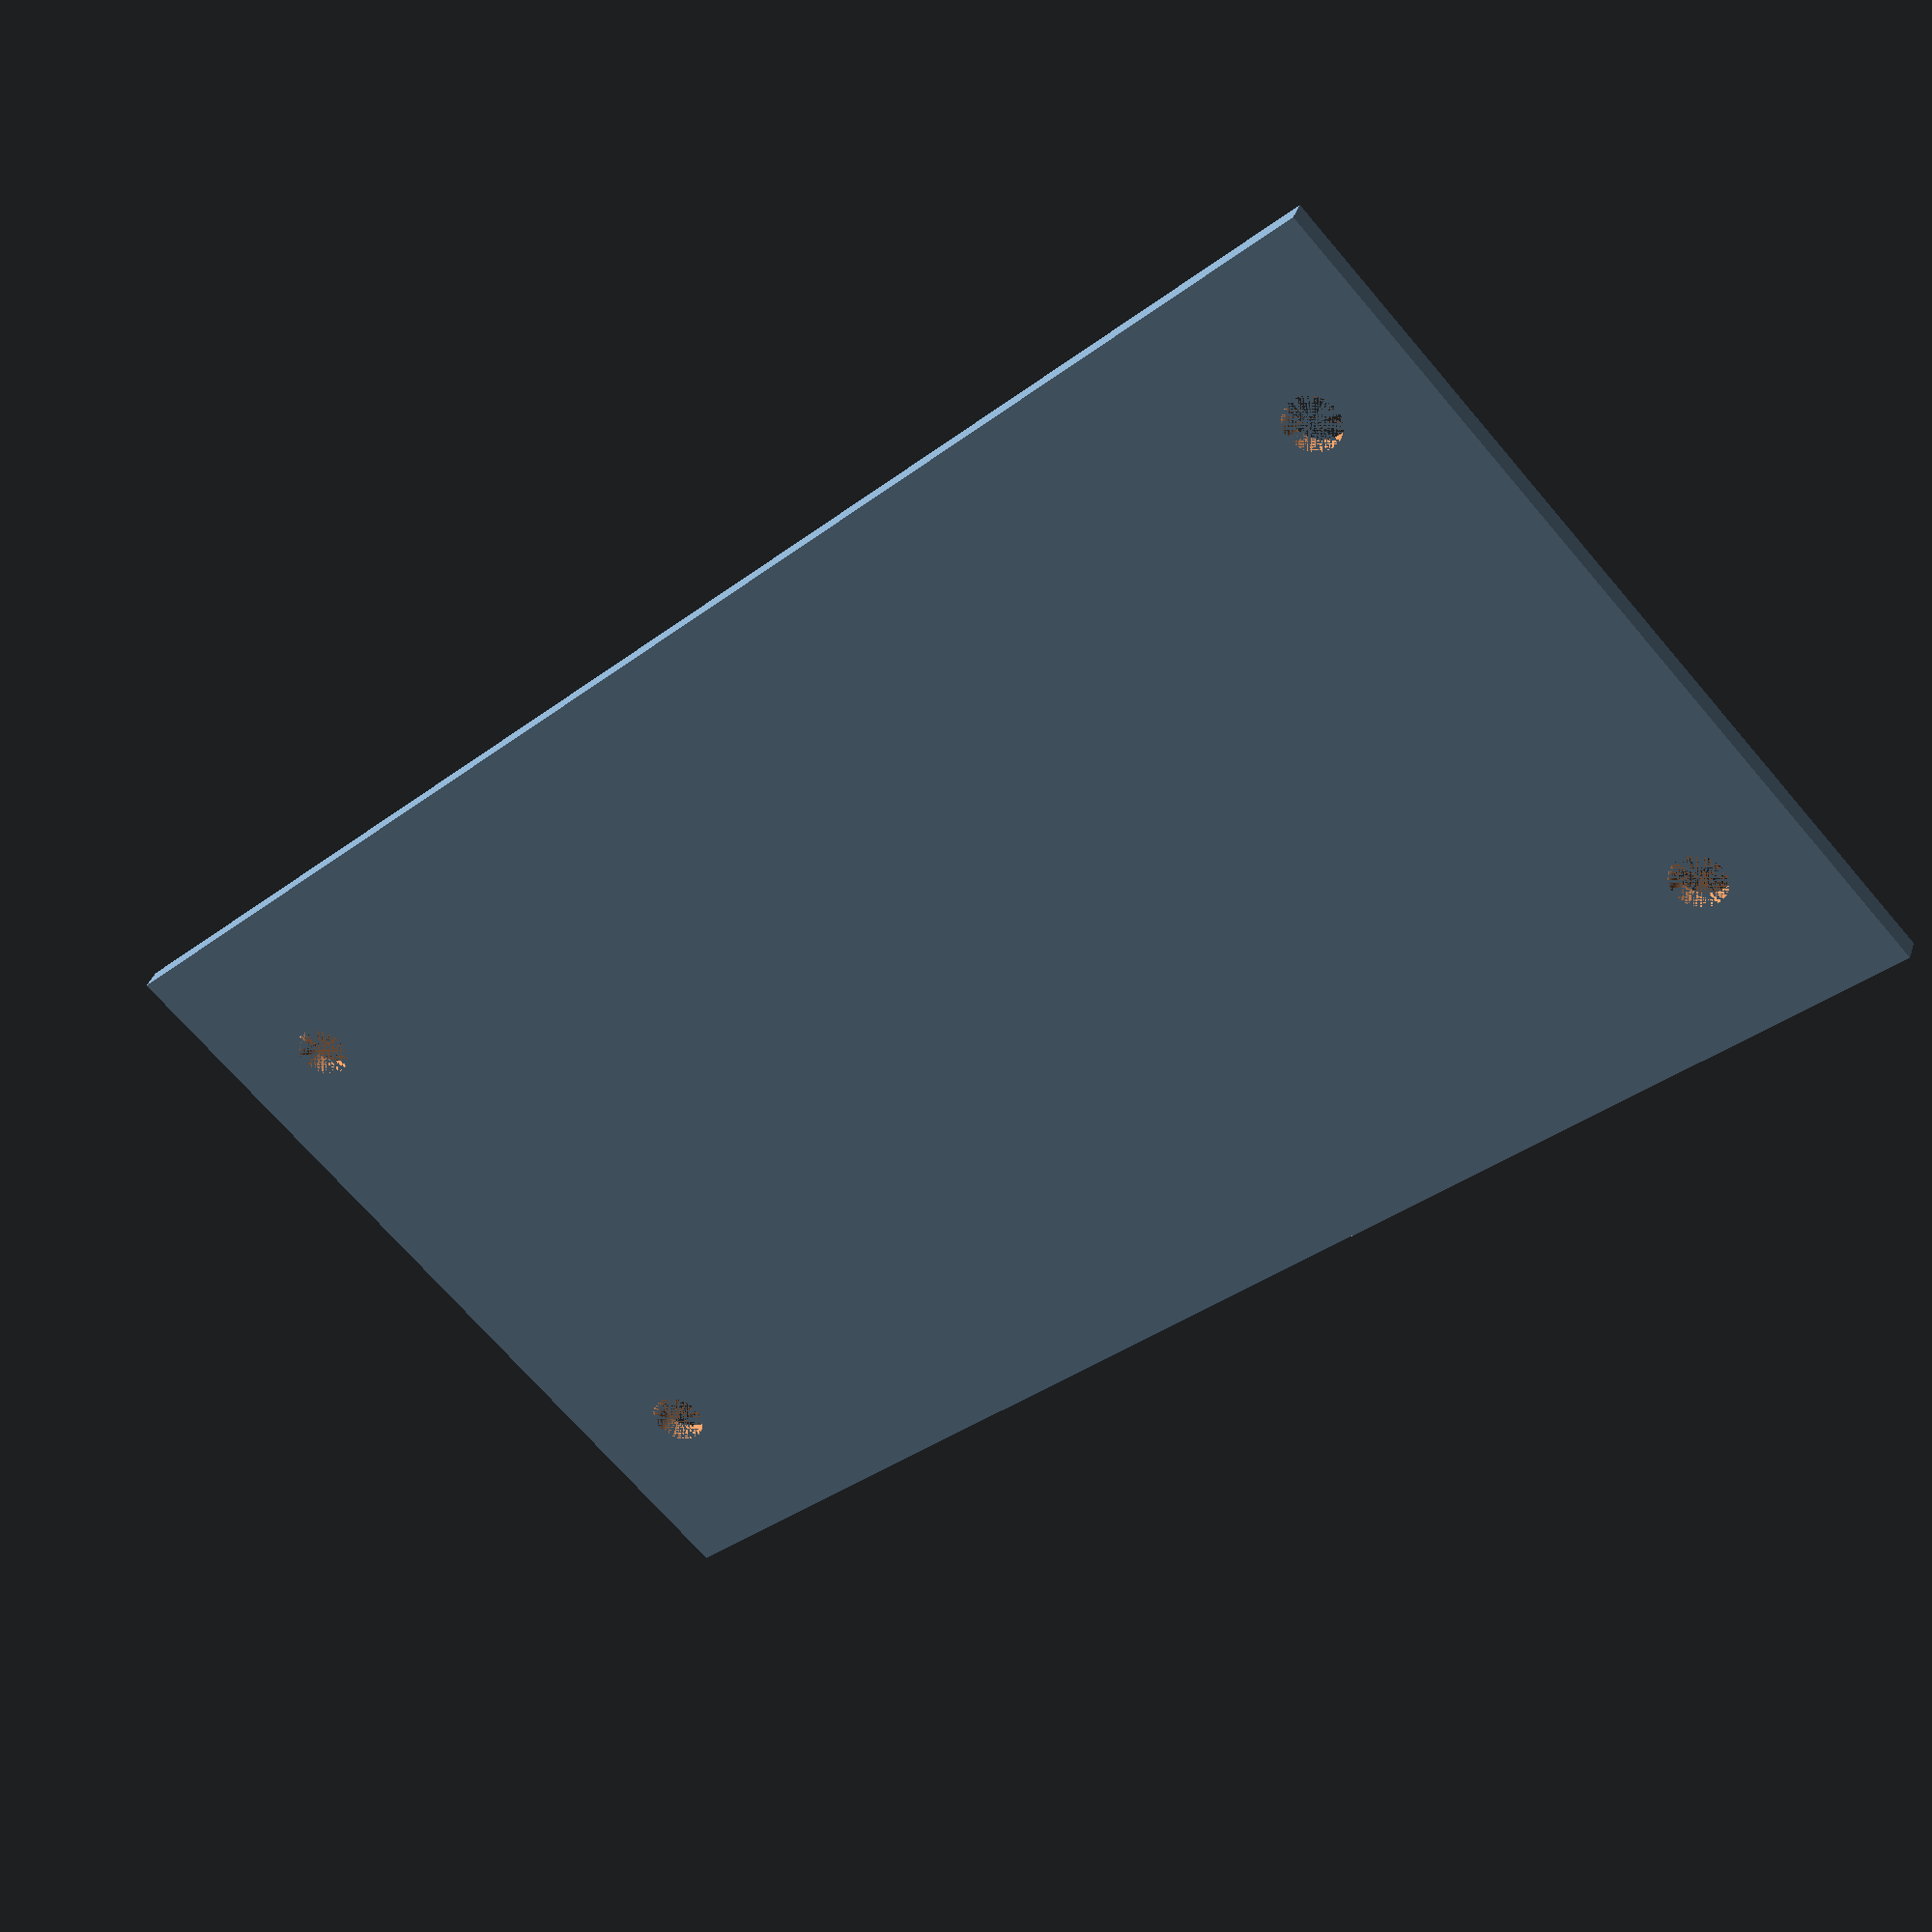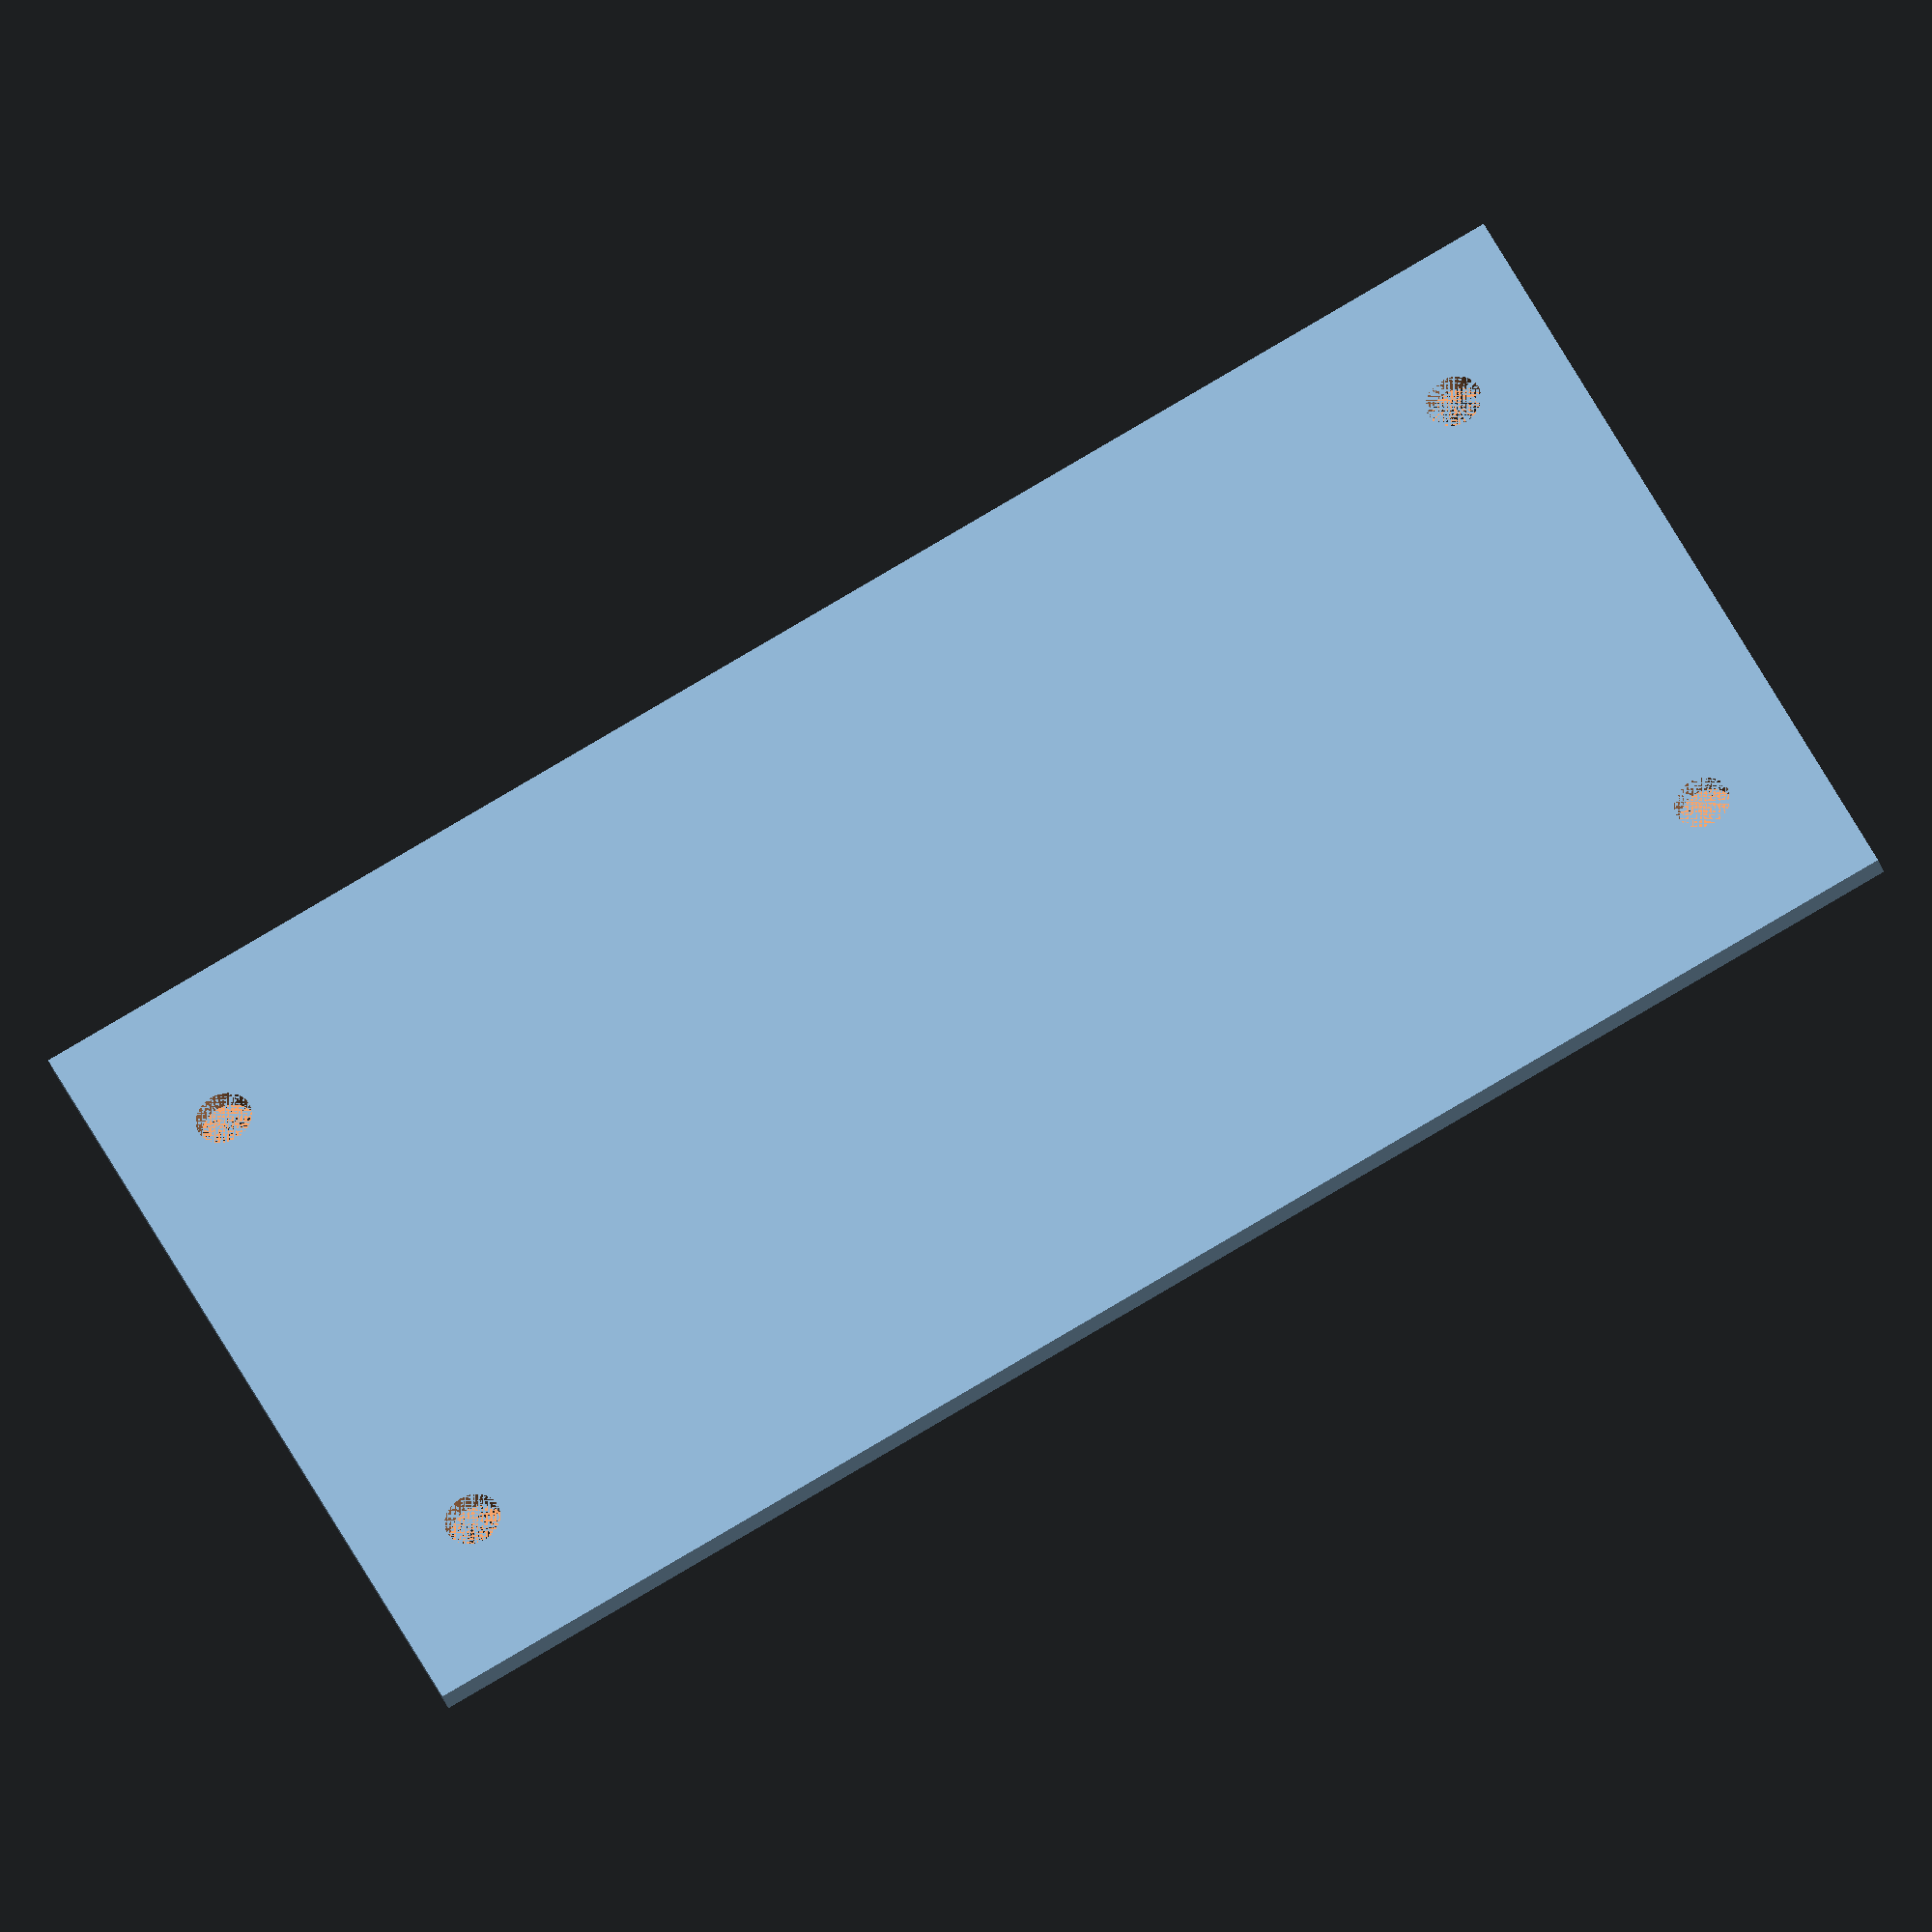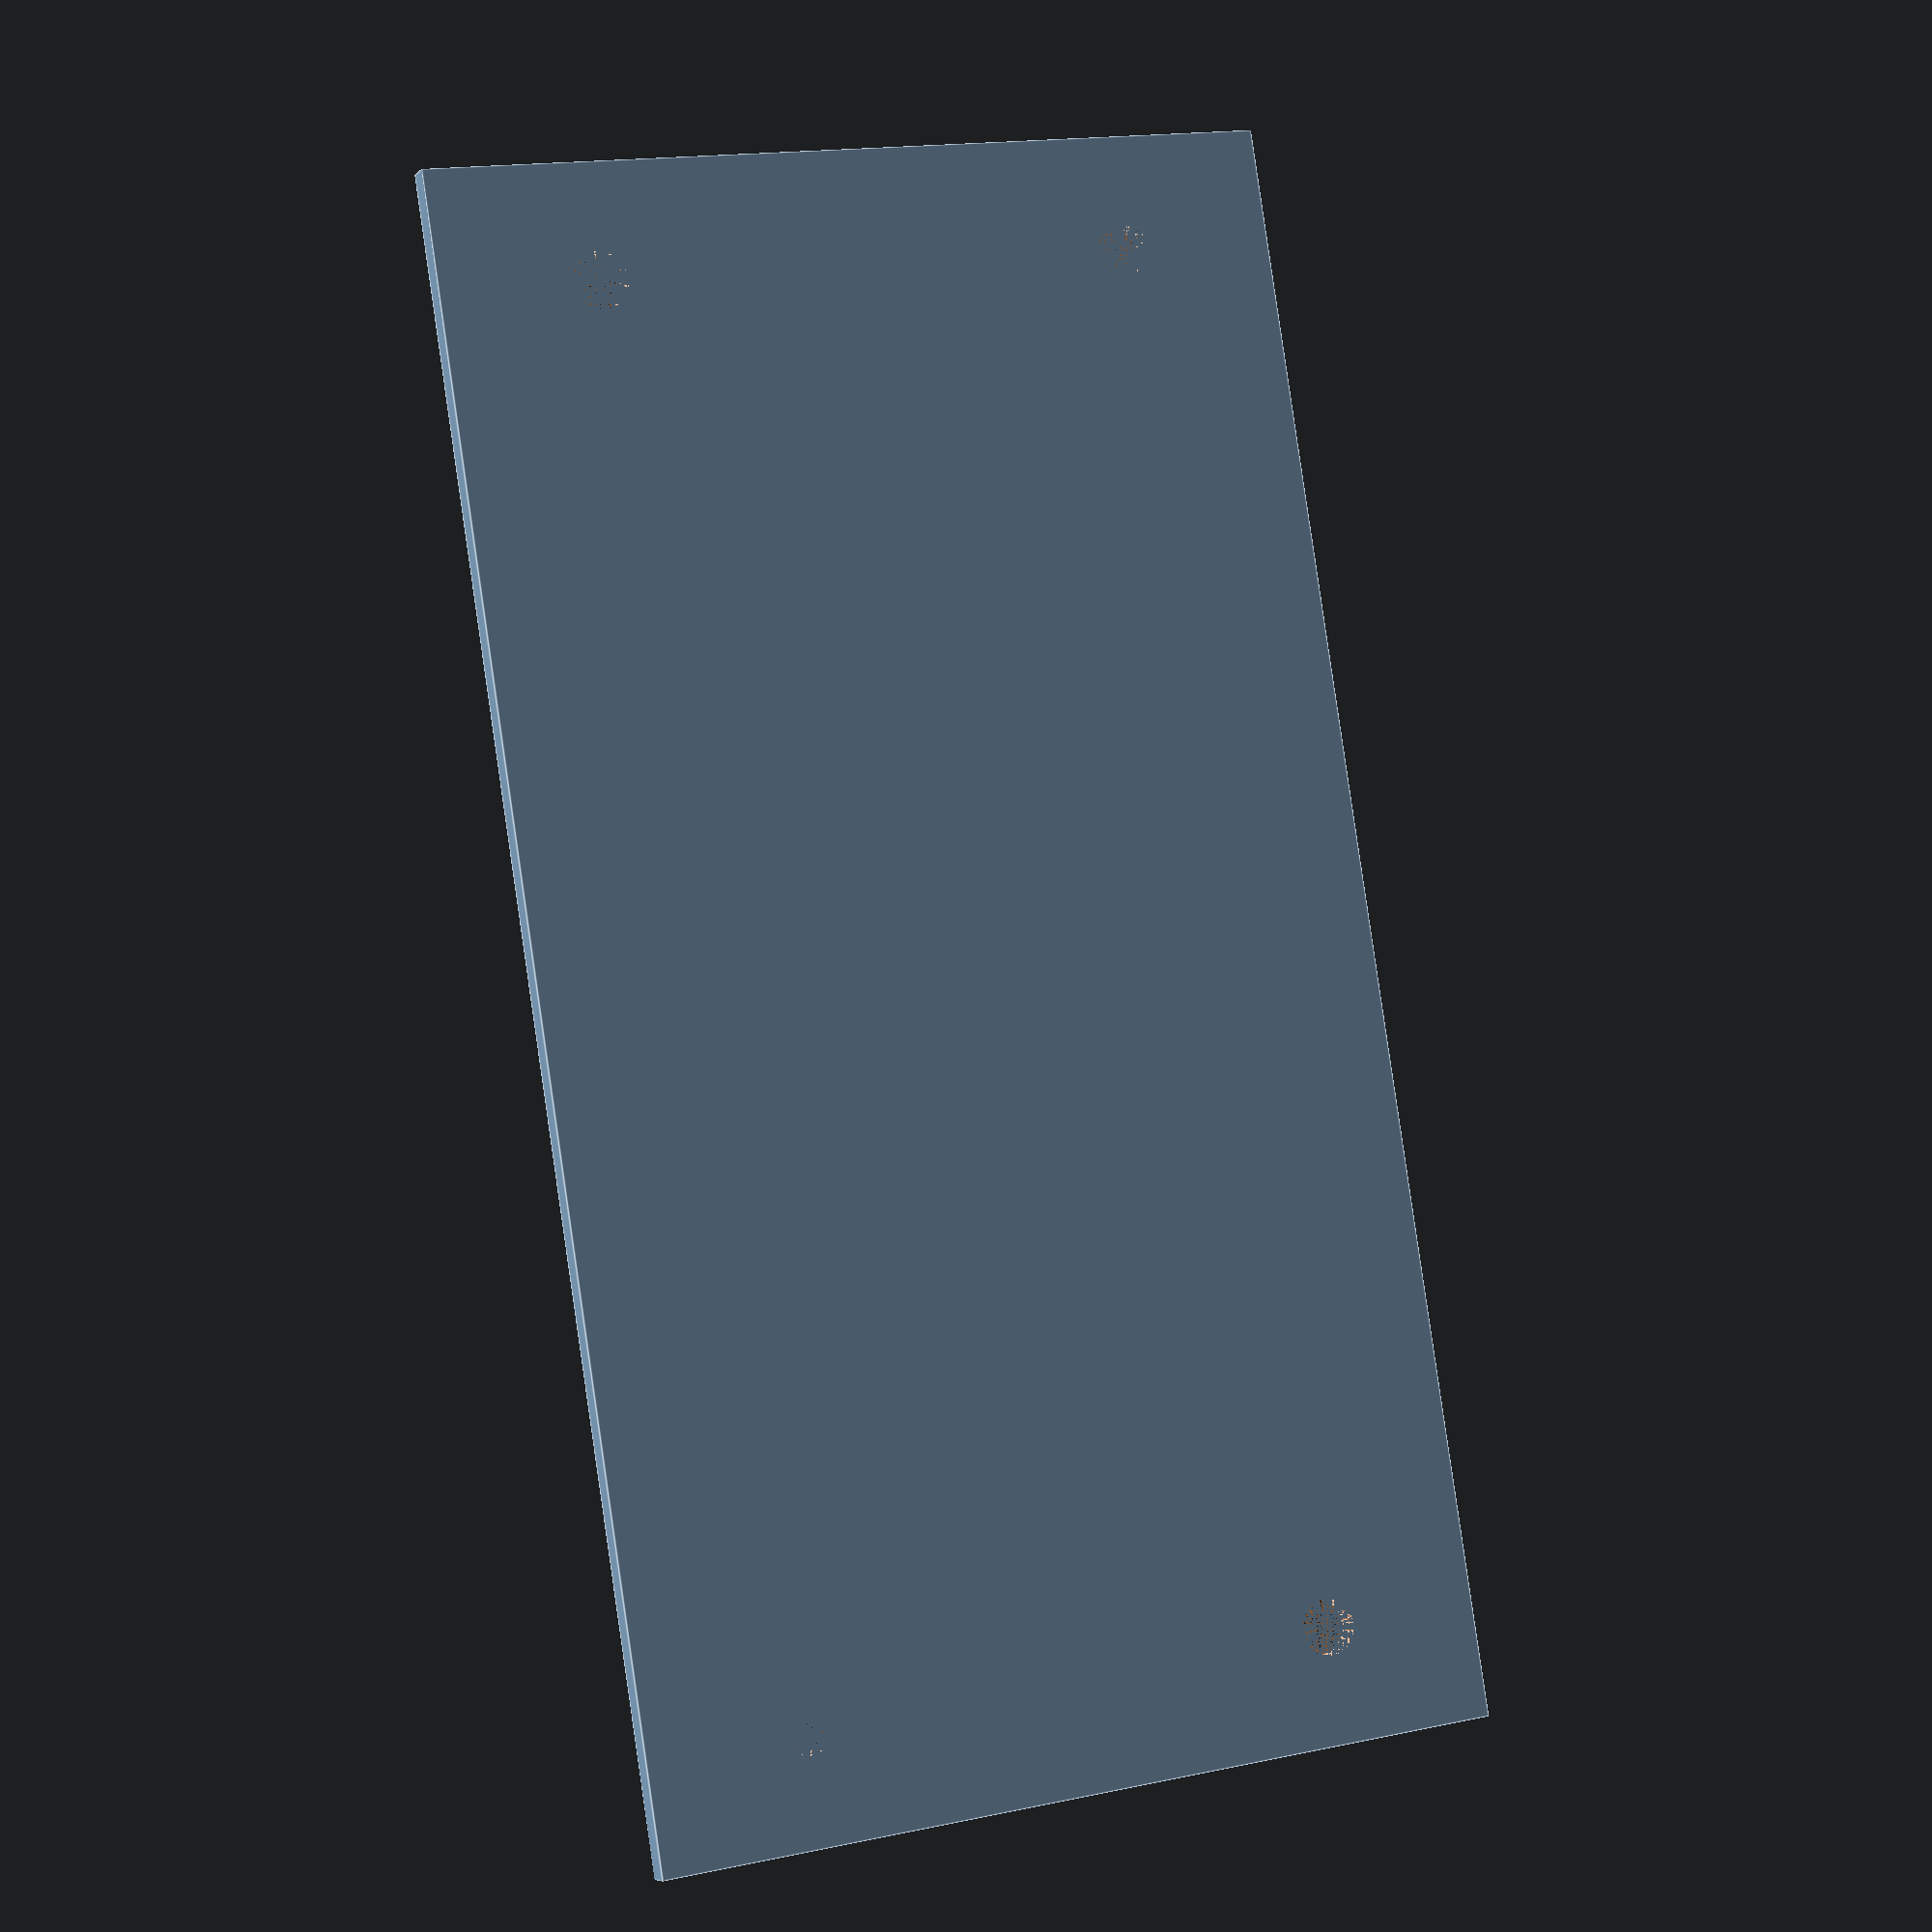
<openscad>

//Make this as functions so accessable outside of file
function mountplate_depth()=78.5;
function mountplate_width()=143.7;
function mountplate_thickness()=2;


module mountplate()
{
    hole_diameter=5;
    hole_frontback=12+hole_diameter/2;
    hole_side=7.8+hole_diameter/2;
    
    
    thickness=mountplate_thickness();
    width=mountplate_width();
    depth=mountplate_depth();
    
    hole_x=width/2-hole_side;
    hole_y=depth/2-hole_frontback;
    
    echo("Hole distance X",hole_x*2);
    
    difference()
    {
        cube([width,depth,thickness],center=true);
        translate([hole_x,hole_y,0])cylinder(d=hole_diameter,h=thickness,center=true,$fn=64);
        translate([-hole_x,hole_y,0])cylinder(d=hole_diameter,h=thickness,center=true,$fn=64);
        translate([hole_x,-hole_y,0])cylinder(d=hole_diameter,h=thickness,center=true,$fn=64);
        translate([-hole_x,-hole_y,0])cylinder(d=hole_diameter,h=thickness,center=true,$fn=64);
        
        //cube([110,60,2],center=true);
    }
    
    
    
}

mountplate();
</openscad>
<views>
elev=322.8 azim=317.3 roll=17.7 proj=p view=wireframe
elev=31.6 azim=333.3 roll=14.9 proj=o view=wireframe
elev=6.6 azim=81.0 roll=336.9 proj=p view=edges
</views>
